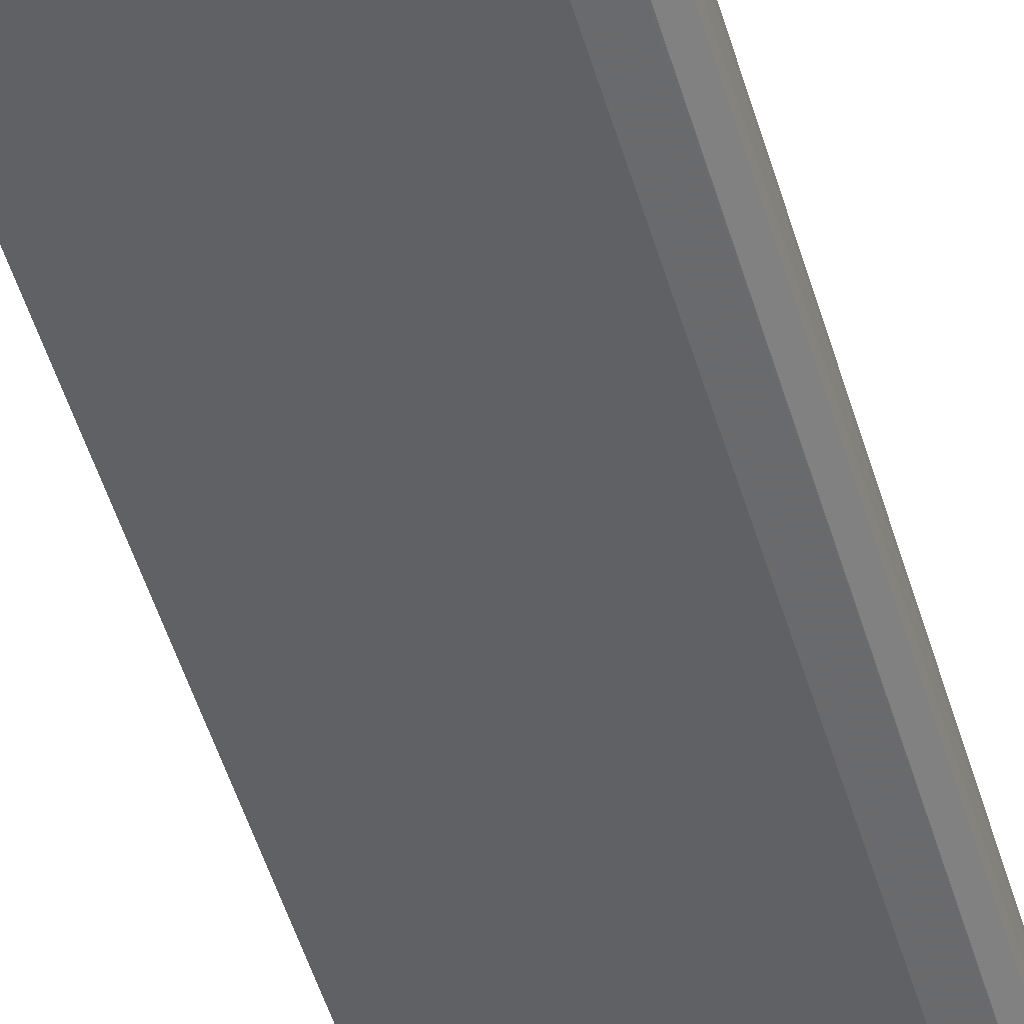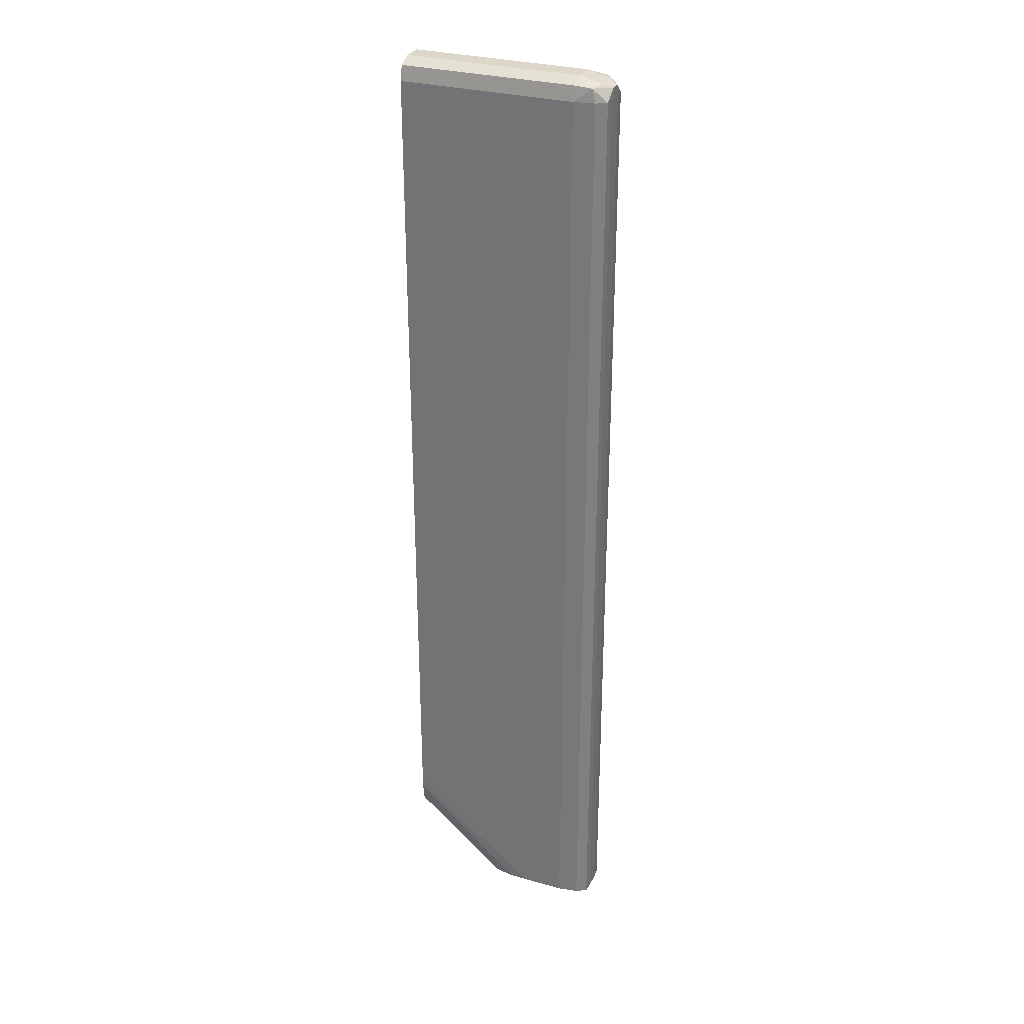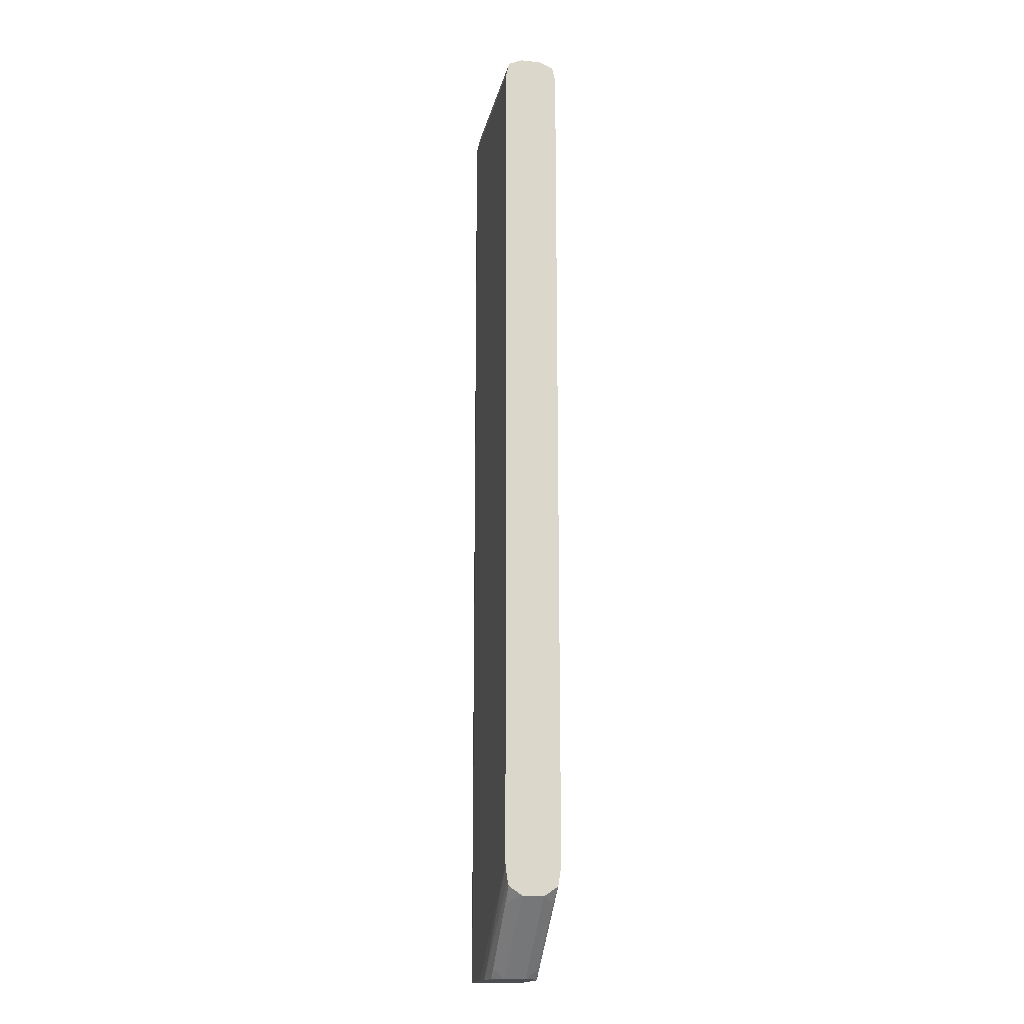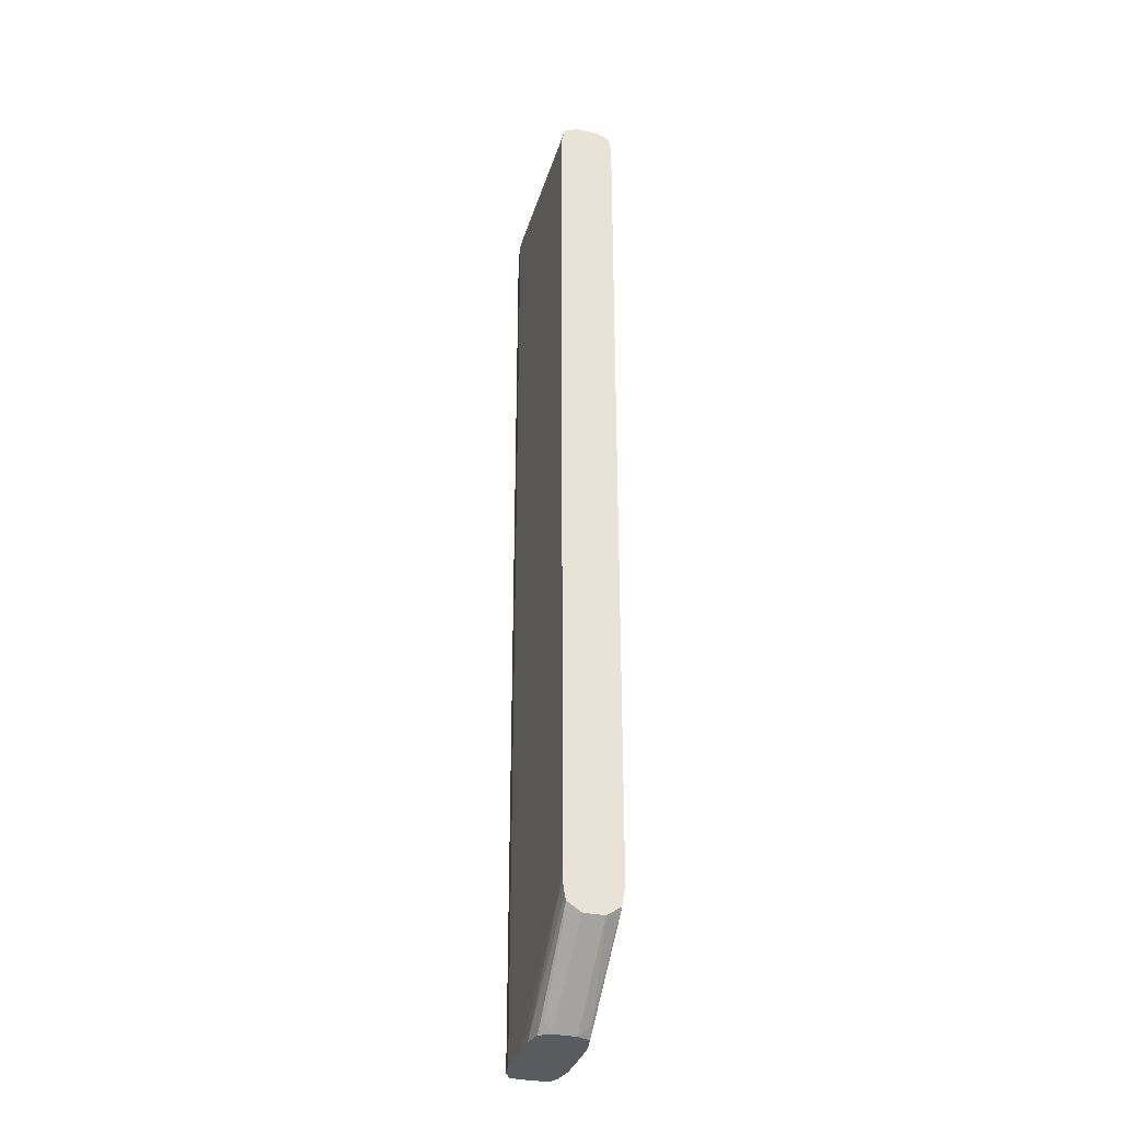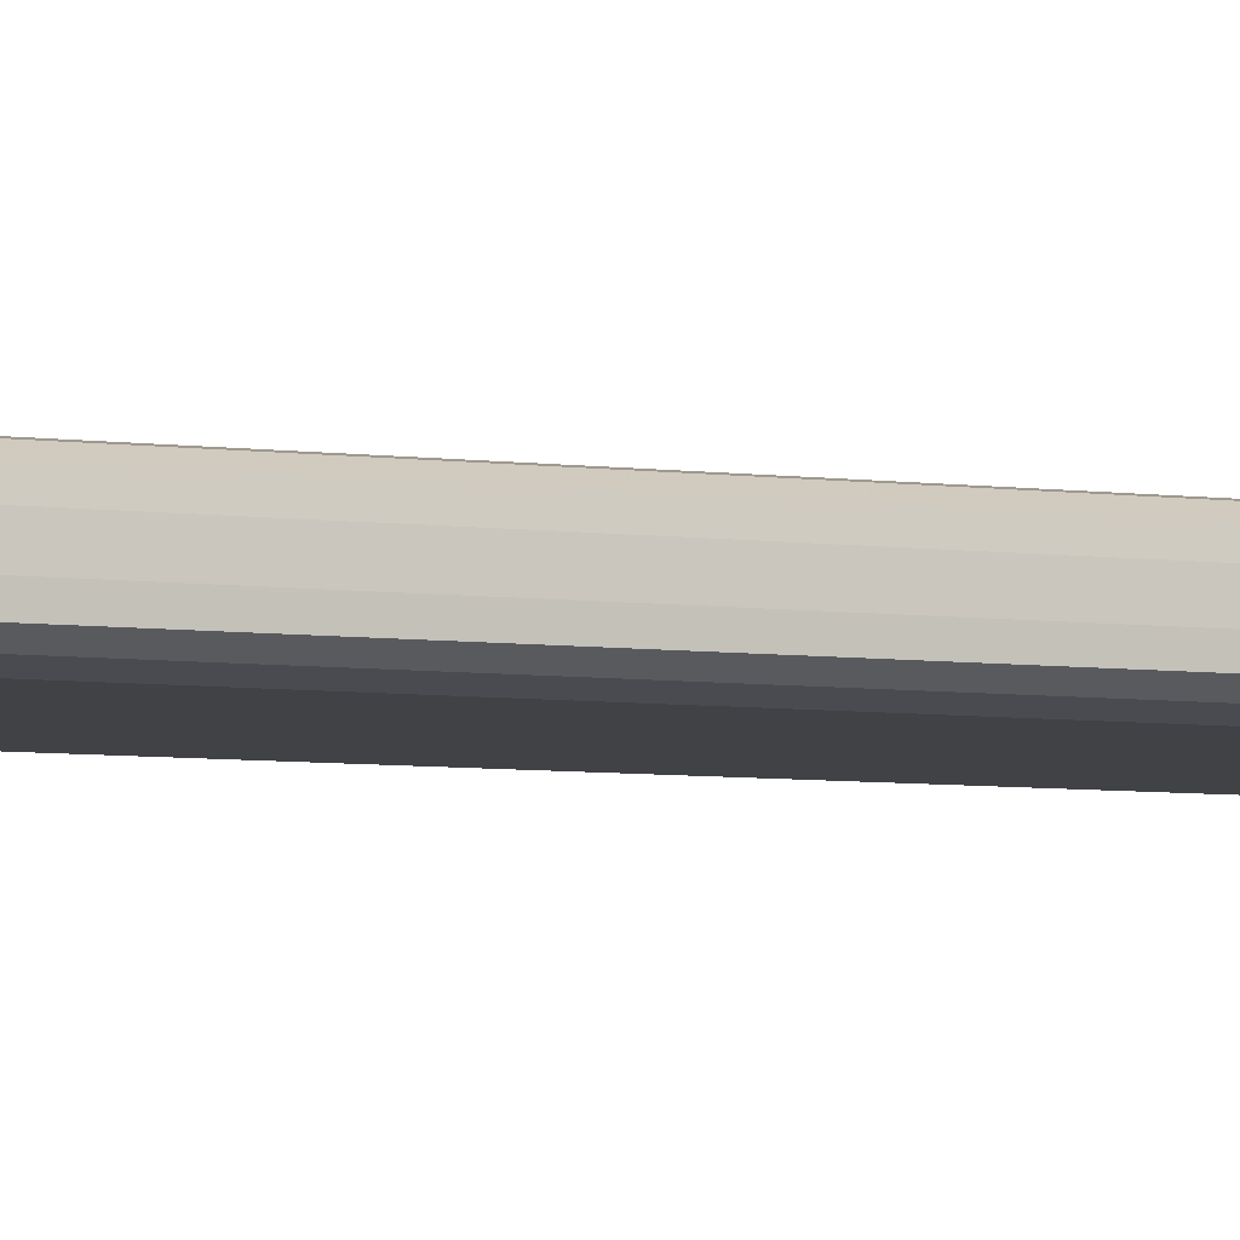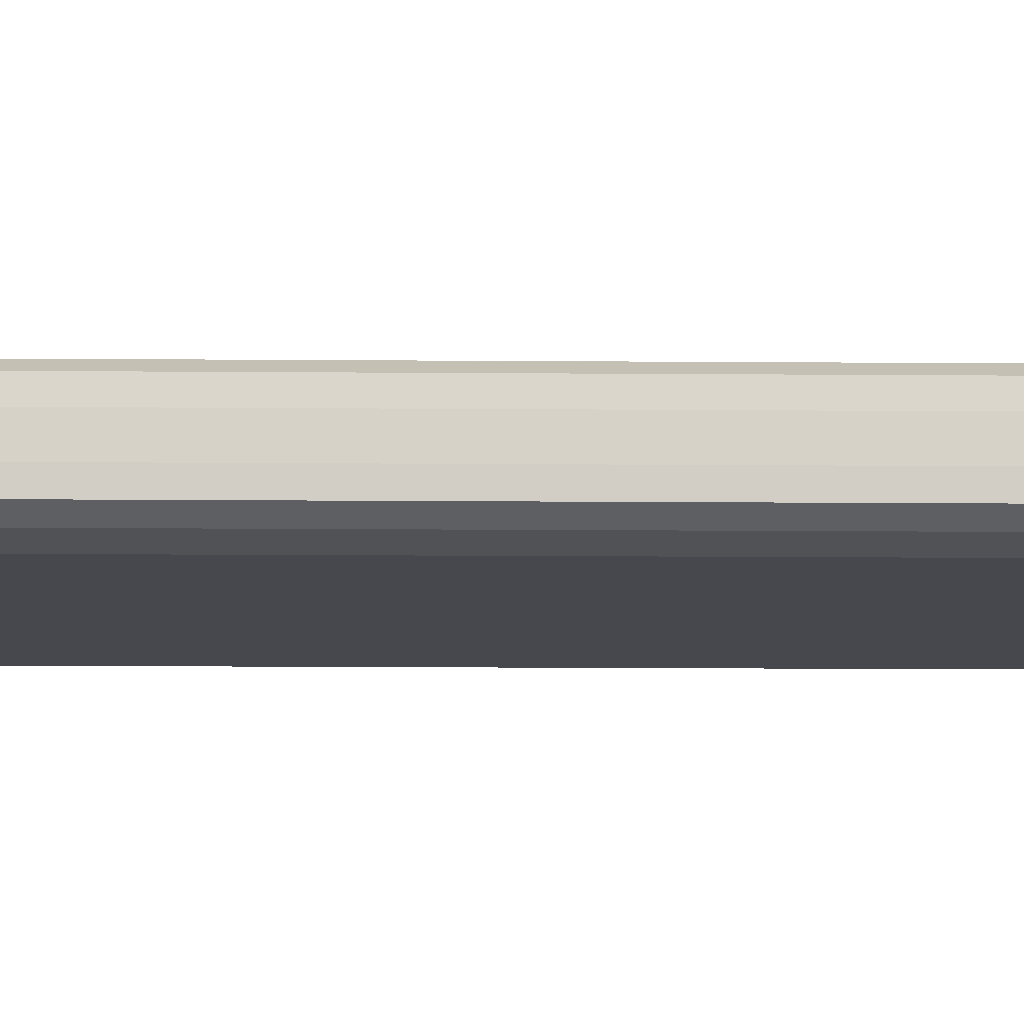
<metadata>
{"format":"obj","ext":"obj","renderer":"f3d","projection":"perspective","resolution":1024,"background":"white","views":[{"elev":-50.1,"azim":-163.8,"up":"+Y"},{"elev":30.3,"azim":-158.0,"up":"+Z"},{"elev":-16.7,"azim":78.5,"up":"+Z"},{"elev":-33.2,"azim":74.3,"up":"+Z"},{"elev":-6.1,"azim":-112.0,"up":"+Y"},{"elev":-11.7,"azim":-91.2,"up":"+Y"}]}
</metadata>
<code>
v -0.1959 -0.002627 0.4921
v -0.2137 -0.002627 0.4921
v -0.1959 -0.01237 0.4921
v -0.1959 0.003804 0.4894
v -0.2779 -0.002627 0.4921
v -0.2137 -0.01237 0.4921
v -0.2779 0.003804 0.4894
v -0.1959 -0.0188 0.4894
v -0.1959 0.004433 0.4867
v -0.2779 -0.01237 0.4921
v -0.2859 0.003285 0.4888
v -0.2885 -0.002136 0.4894
v -0.2779 -0.0188 0.4894
v -0.2779 0.005363 0.4826
v -0.1959 -0.02036 0.4826
v -0.1959 0.005363 0.4826
v -0.2885 -0.01286 0.4894
v -0.2859 -0.01829 0.4888
v -0.2926 -0.005062 0.4877
v -0.2874 0.003804 0.4826
v -0.2923 0.001034 0.4826
v -0.2779 -0.02036 0.4826
v -0.2779 0.005363 0.03487
v -0.1959 -0.02036 0.08688
v -0.1959 0.005363 0.09266
v -0.2926 -0.009938 0.4877
v -0.2923 -0.01603 0.4826
v -0.2874 -0.0188 0.4826
v -0.2927 -0.003841 0.4826
v -0.2874 0.003804 0.05372
v -0.2923 0.001034 0.06343
v -0.2867 -0.01892 0.03487
v -0.2779 -0.02036 0.03487
v -0.2584 0.005363 0.03487
v -0.2874 0.003804 0.03487
v -0.1999 -0.02036 0.0829
v -0.1959 -0.02031 0.0829
v -0.1959 0.005312 0.0829
v -0.1999 0.005363 0.0829
v -0.2927 -0.01116 0.4826
v -0.2923 -0.01603 0.05372
v -0.2874 -0.0188 0.05367
v -0.2927 -0.003841 0.05372
v -0.2923 0.001034 0.03487
v -0.2923 0.001031 0.05372
v -0.2874 -0.0188 0.03487
v -0.2576 -0.02036 0.03487
v -0.2486 0.005098 0.03487
v -0.1959 -0.01951 0.07668
v -0.2486 -0.0201 0.03487
v -0.2479 -0.02004 0.03487
v -0.1959 0.00391 0.0739
v -0.2927 -0.01116 0.06343
v -0.2927 -0.01116 0.03487
v -0.2923 -0.01603 0.03487
v -0.2878 -0.01859 0.03487
v -0.2927 -0.003841 0.03487
v -0.2409 0.003615 0.03487
v -0.1959 -0.01891 0.0739
v -0.2395 -0.01833 0.03487
v -0.1959 -0.002627 0.06952
v -0.2026 0.003172 0.0671
v -0.2395 0.003318 0.03487
v -0.1959 -0.01275 0.0697
v -0.2395 -0.01832 0.03487
v -0.2026 -0.01817 0.0671
v -0.1959 -0.01237 0.06952
v -0.2366 -0.002627 0.03487
v -0.2339 0.002348 0.0389
v -0.2339 -0.01735 0.0389
v -0.2367 -0.01351 0.03487
v -0.2366 -0.01237 0.03487
f 1 2 6
f 1 6 3
f 1 3 8
f 1 8 15
f 1 15 24
f 1 24 37
f 1 37 49
f 1 49 59
f 1 59 64
f 1 64 67
f 1 67 61
f 1 61 52
f 1 52 38
f 1 38 25
f 1 25 16
f 1 16 9
f 1 9 4
f 1 4 7
f 1 7 2
f 2 5 10
f 2 10 6
f 2 7 5
f 3 6 13
f 3 13 8
f 4 9 7
f 5 7 11
f 5 11 12
f 5 12 17
f 5 17 10
f 6 10 13
f 7 9 14
f 7 14 11
f 8 13 22
f 8 22 15
f 9 16 14
f 10 17 18
f 10 18 13
f 11 19 12
f 11 14 20
f 11 20 21
f 11 21 19
f 12 19 26
f 12 26 17
f 13 18 22
f 14 16 25
f 14 25 39
f 14 39 34
f 14 34 23
f 14 23 30
f 14 30 20
f 15 22 33
f 15 33 47
f 15 47 36
f 15 36 24
f 17 26 18
f 18 26 27
f 18 27 28
f 18 28 22
f 19 21 29
f 19 29 40
f 19 40 26
f 20 30 31
f 20 31 21
f 21 31 43
f 21 43 29
f 22 28 32
f 22 32 33
f 23 34 48
f 23 48 58
f 23 58 63
f 23 63 68
f 23 68 72
f 23 72 71
f 23 71 65
f 23 65 60
f 23 60 51
f 23 51 50
f 23 50 47
f 23 47 33
f 23 33 32
f 23 32 46
f 23 46 56
f 23 56 55
f 23 55 54
f 23 54 57
f 23 57 44
f 23 44 35
f 23 35 30
f 24 36 37
f 25 38 39
f 26 40 27
f 27 40 53
f 27 53 41
f 27 41 42
f 27 42 28
f 28 42 32
f 29 43 53
f 29 53 40
f 30 35 44
f 30 44 31
f 31 44 45
f 31 45 43
f 32 42 46
f 34 39 38
f 34 38 48
f 36 47 37
f 37 47 50
f 37 50 51
f 37 51 49
f 38 52 48
f 41 54 55
f 41 55 56
f 41 56 42
f 41 53 54
f 42 56 46
f 43 45 44
f 43 44 57
f 43 57 54
f 43 54 53
f 48 52 58
f 49 51 59
f 51 60 59
f 52 61 62
f 52 62 63
f 52 63 58
f 59 60 65
f 59 65 66
f 59 66 64
f 61 67 72
f 61 72 68
f 61 68 69
f 61 69 62
f 62 69 63
f 63 69 68
f 64 66 70
f 64 70 67
f 65 71 70
f 65 70 66
f 67 70 71
f 67 71 72

</code>
